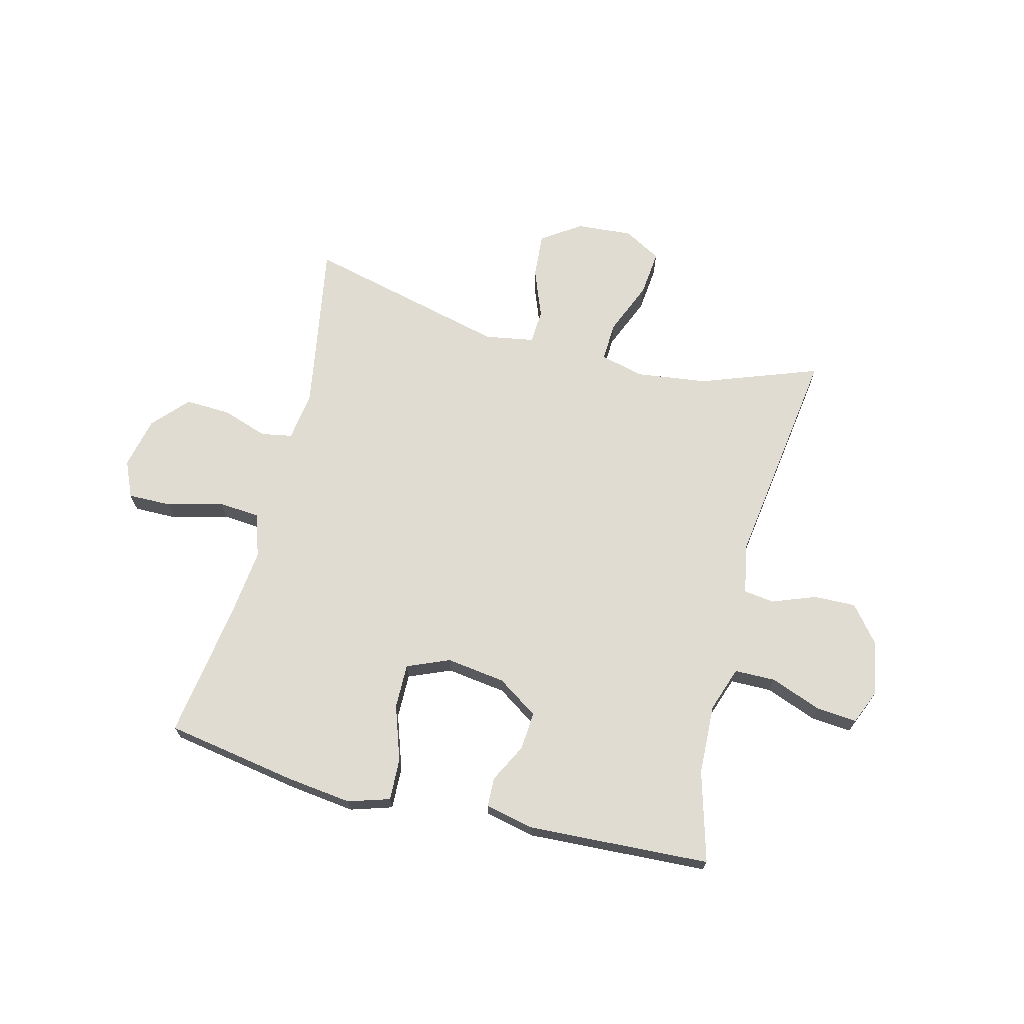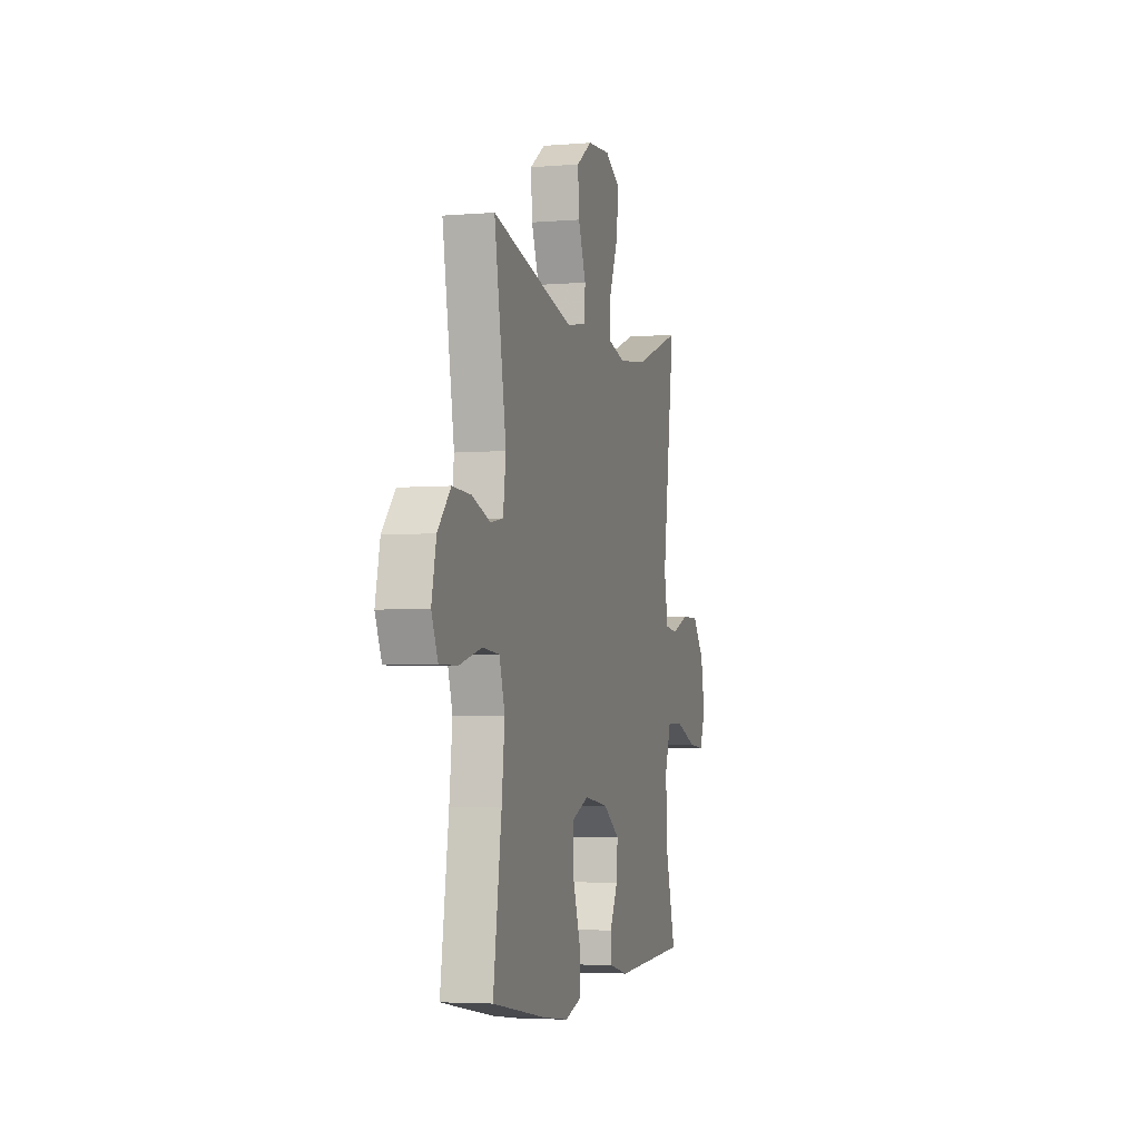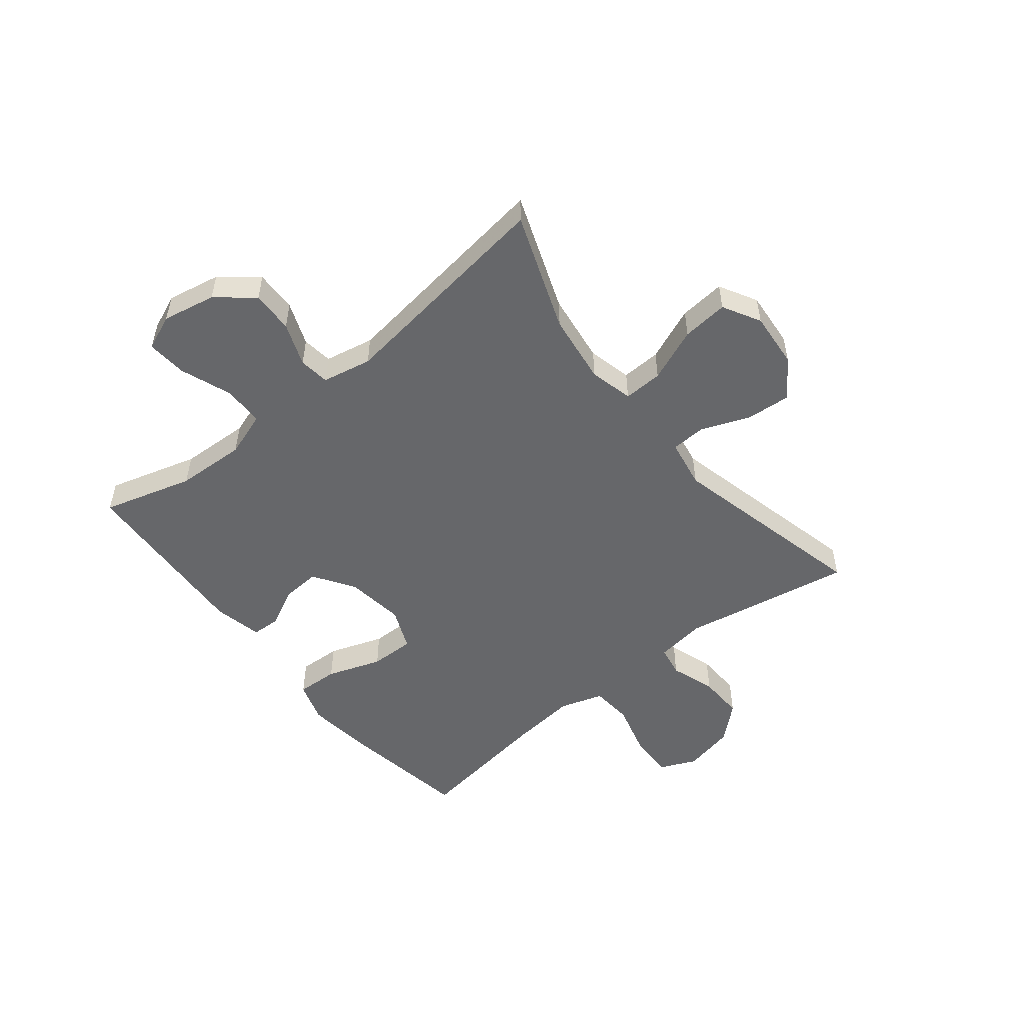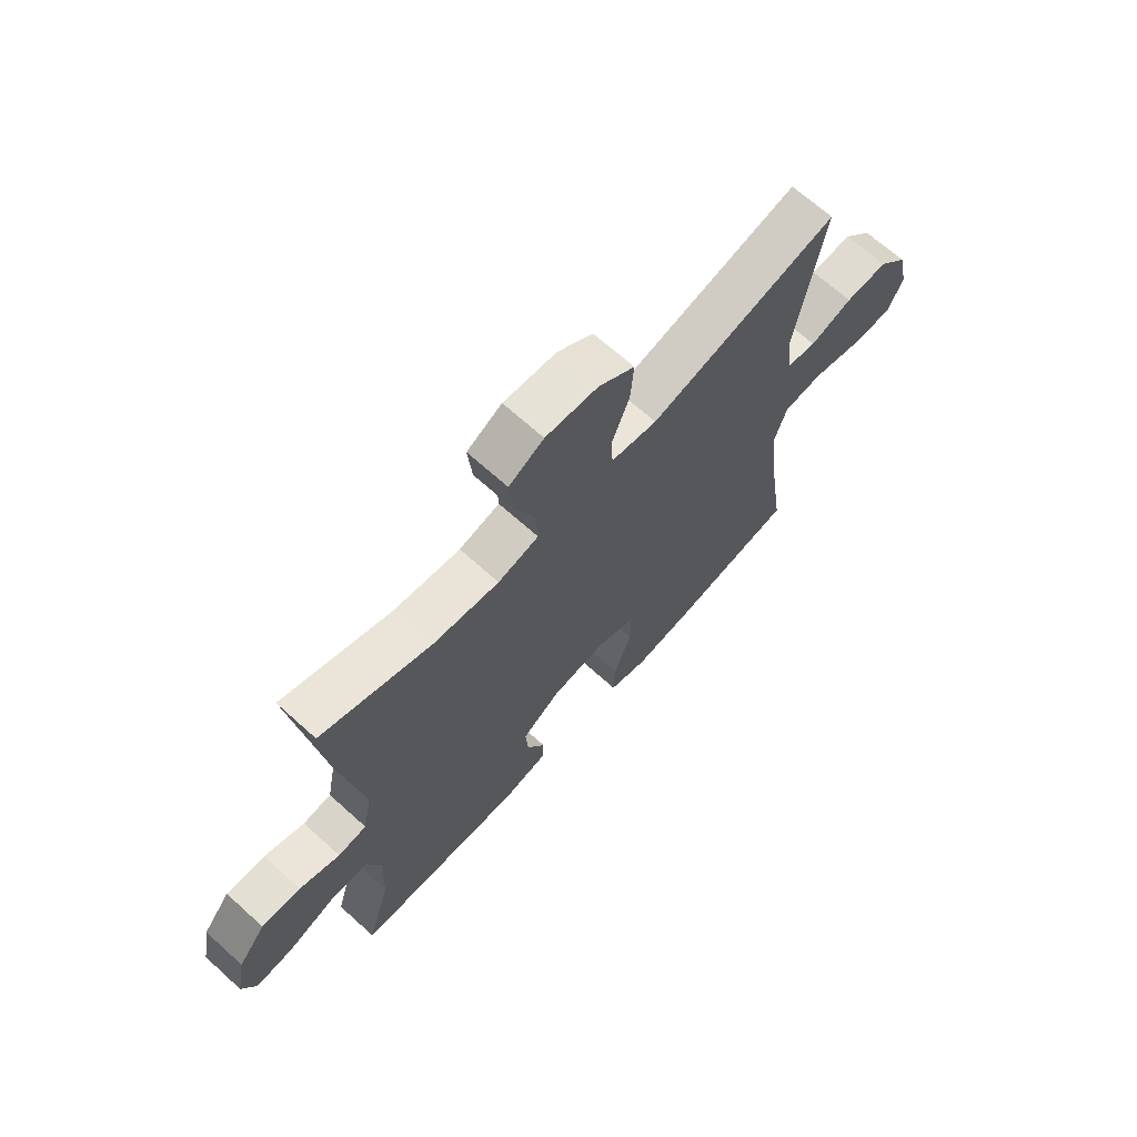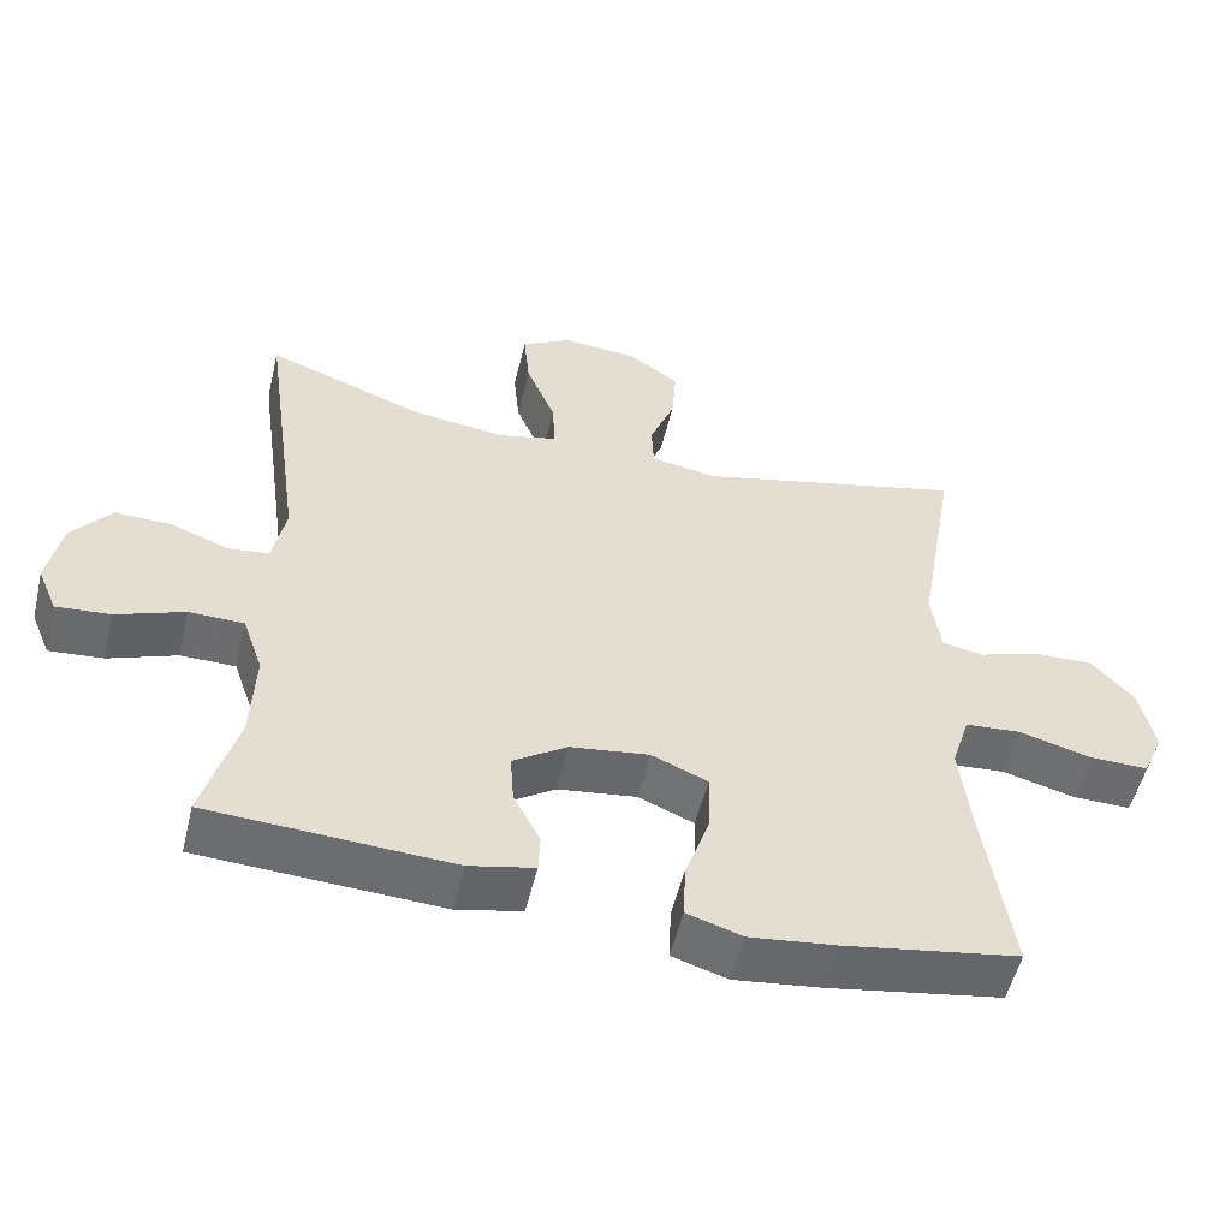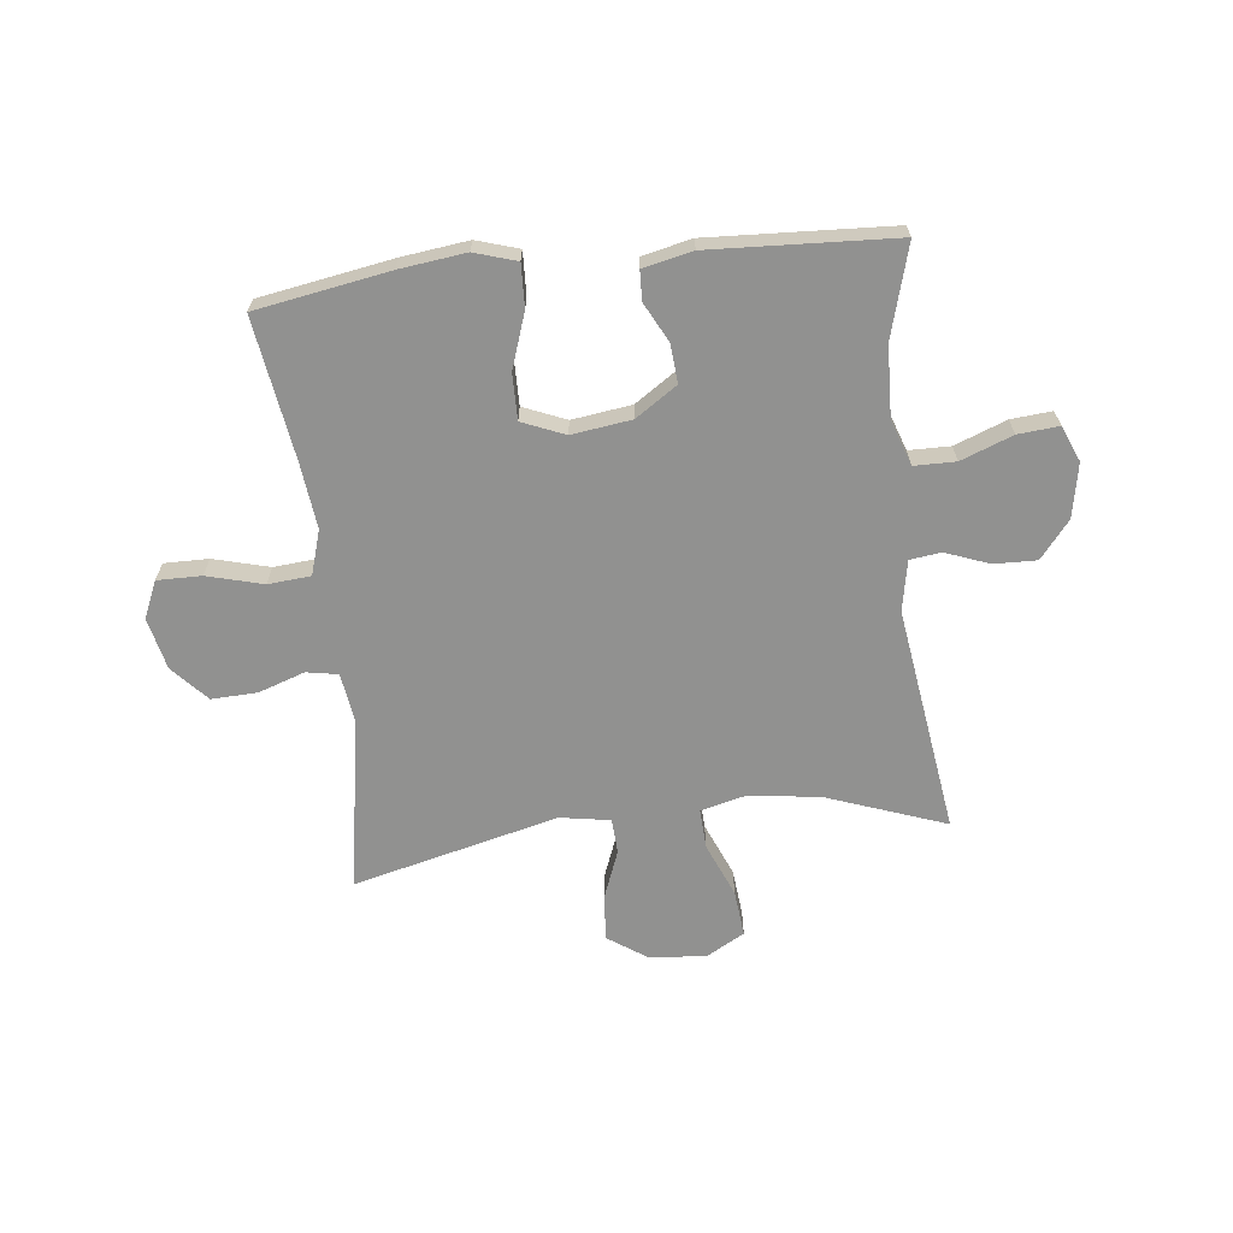
<metadata>
{"format":"obj","ext":"obj","renderer":"f3d","projection":"perspective","resolution":1024,"background":"white","views":[{"elev":69.2,"azim":-165.7,"up":"+Y"},{"elev":-4.1,"azim":105.3,"up":"+Z"},{"elev":-52.2,"azim":-51.5,"up":"+Y"},{"elev":67.9,"azim":-47.9,"up":"+Z"},{"elev":-53.7,"azim":-13.5,"up":"+Z"},{"elev":-65.9,"azim":-173.4,"up":"+Y"}]}
</metadata>
<code>
v 0.5 0.07 0.5
v 0.448 0.07 0.2
v 0.46 0.07 0.112
v 0.515 0.07 0.102
v 0.595 0.07 0.129
v 0.675 0.07 0.132
v 0.731 0.07 0.07
v 0.751 0.07 -0.02
v 0.723 0.07 -0.084
v 0.646 0.07 -0.083
v 0.549 0.07 -0.057
v 0.475 0.07 -0.063
v 0.451 0.07 -0.14
v 0.464 0.07 -0.257
v 0.5 0.07 -0.5
v 0.269 0.07 -0.539
v 0.154 0.07 -0.553
v 0.081 0.07 -0.53
v 0.084 0.07 -0.456
v 0.117 0.07 -0.36
v 0.118 0.07 -0.281
v 0.044 0.07 -0.25
v -0.06 0.07 -0.264
v -0.132 0.07 -0.312
v -0.127 0.07 -0.379
v -0.092 0.07 -0.447
v -0.094 0.07 -0.498
v -0.18 0.07 -0.517
v -0.5 0.07 -0.5
v -0.455 0.07 -0.341
v -0.45 0.07 -0.218
v -0.477 0.07 -0.139
v -0.549 0.07 -0.138
v -0.639 0.07 -0.172
v -0.71 0.07 -0.178
v -0.736 0.07 -0.116
v -0.718 0.07 -0.022
v -0.666 0.07 0.042
v -0.592 0.07 0.04
v -0.516 0.07 0.011
v -0.462 0.07 0.018
v -0.445 0.07 0.105
v -0.5 0.07 0.5
v -0.292 0.07 0.424
v -0.168 0.07 0.408
v -0.091 0.07 0.427
v -0.094 0.07 0.496
v -0.133 0.07 0.59
v -0.141 0.07 0.671
v -0.075 0.07 0.708
v 0.024 0.07 0.7
v 0.092 0.07 0.653
v 0.086 0.07 0.574
v 0.053 0.07 0.489
v 0.056 0.07 0.428
v 0.143 0.07 0.413
v 0.5 0 0.5
v 0.448 0 0.2
v 0.46 0 0.112
v 0.515 0 0.102
v 0.595 0 0.129
v 0.675 0 0.132
v 0.731 0 0.07
v 0.751 0 -0.02
v 0.723 0 -0.084
v 0.646 0 -0.083
v 0.549 0 -0.057
v 0.475 0 -0.063
v 0.451 0 -0.14
v 0.464 0 -0.257
v 0.5 0 -0.5
v 0.269 0 -0.539
v 0.154 0 -0.553
v 0.081 0 -0.53
v 0.084 0 -0.456
v 0.117 0 -0.36
v 0.118 0 -0.281
v 0.044 0 -0.25
v -0.06 0 -0.264
v -0.132 0 -0.312
v -0.127 0 -0.379
v -0.092 0 -0.447
v -0.094 0 -0.498
v -0.18 0 -0.517
v -0.5 0 -0.5
v -0.455 0 -0.341
v -0.45 0 -0.218
v -0.477 0 -0.139
v -0.549 0 -0.138
v -0.639 0 -0.172
v -0.71 0 -0.178
v -0.736 0 -0.116
v -0.718 0 -0.022
v -0.666 0 0.042
v -0.592 0 0.04
v -0.516 0 0.011
v -0.462 0 0.018
v -0.445 0 0.105
v -0.5 0 0.5
v -0.292 0 0.424
v -0.168 0 0.408
v -0.091 0 0.427
v -0.094 0 0.496
v -0.133 0 0.59
v -0.141 0 0.671
v -0.075 0 0.708
v 0.024 0 0.7
v 0.092 0 0.653
v 0.086 0 0.574
v 0.053 0 0.489
v 0.056 0 0.428
v 0.143 0 0.413
f 52 53 54
f 51 52 54
f 50 51 54
f 49 50 54
f 48 49 54
f 47 48 54
f 46 47 54 55
f 45 46 55 56
f 42 43 44
f 41 42 44 45
f 38 39 40
f 37 38 40
f 36 37 40
f 35 36 40
f 34 35 40
f 33 34 40
f 32 33 40 41
f 41 45 56
f 32 41 56
f 31 32 56
f 28 29 30
f 27 28 30
f 26 27 30
f 25 26 30
f 24 25 30 31
f 18 19 20
f 17 18 20
f 16 17 20
f 15 16 20
f 14 15 20
f 13 14 20 21
f 12 13 21 22
f 9 10 11
f 8 9 11
f 7 8 11
f 6 7 11
f 5 6 11
f 4 5 11
f 3 4 11 12
f 12 22 23
f 3 12 23
f 2 3 23
f 24 31 56
f 23 24 56
f 2 23 56
f 1 2 56
f 110 109 108
f 110 108 107
f 110 107 106
f 110 106 105
f 110 105 104
f 110 104 103
f 111 110 103 102
f 112 111 102 101
f 100 99 98
f 101 100 98 97
f 96 95 94
f 96 94 93
f 96 93 92
f 96 92 91
f 96 91 90
f 96 90 89
f 97 96 89 88
f 112 101 97
f 112 97 88
f 112 88 87
f 86 85 84
f 86 84 83
f 86 83 82
f 86 82 81
f 87 86 81 80
f 76 75 74
f 76 74 73
f 76 73 72
f 76 72 71
f 76 71 70
f 77 76 70 69
f 78 77 69 68
f 67 66 65
f 67 65 64
f 67 64 63
f 67 63 62
f 67 62 61
f 67 61 60
f 68 67 60 59
f 79 78 68
f 79 68 59
f 79 59 58
f 112 87 80
f 112 80 79
f 112 79 58
f 112 58 57
f 1 57 58 2
f 2 58 59 3
f 3 59 60 4
f 4 60 61 5
f 5 61 62 6
f 6 62 63 7
f 7 63 64 8
f 8 64 65 9
f 9 65 66 10
f 10 66 67 11
f 11 67 68 12
f 12 68 69 13
f 13 69 70 14
f 14 70 71 15
f 15 71 72 16
f 16 72 73 17
f 17 73 74 18
f 18 74 75 19
f 19 75 76 20
f 20 76 77 21
f 21 77 78 22
f 22 78 79 23
f 23 79 80 24
f 24 80 81 25
f 25 81 82 26
f 26 82 83 27
f 27 83 84 28
f 28 84 85 29
f 29 85 86 30
f 30 86 87 31
f 31 87 88 32
f 32 88 89 33
f 33 89 90 34
f 34 90 91 35
f 35 91 92 36
f 36 92 93 37
f 37 93 94 38
f 38 94 95 39
f 39 95 96 40
f 40 96 97 41
f 41 97 98 42
f 42 98 99 43
f 43 99 100 44
f 44 100 101 45
f 45 101 102 46
f 46 102 103 47
f 47 103 104 48
f 48 104 105 49
f 49 105 106 50
f 50 106 107 51
f 51 107 108 52
f 52 108 109 53
f 53 109 110 54
f 54 110 111 55
f 55 111 112 56
f 56 112 57 1

</code>
